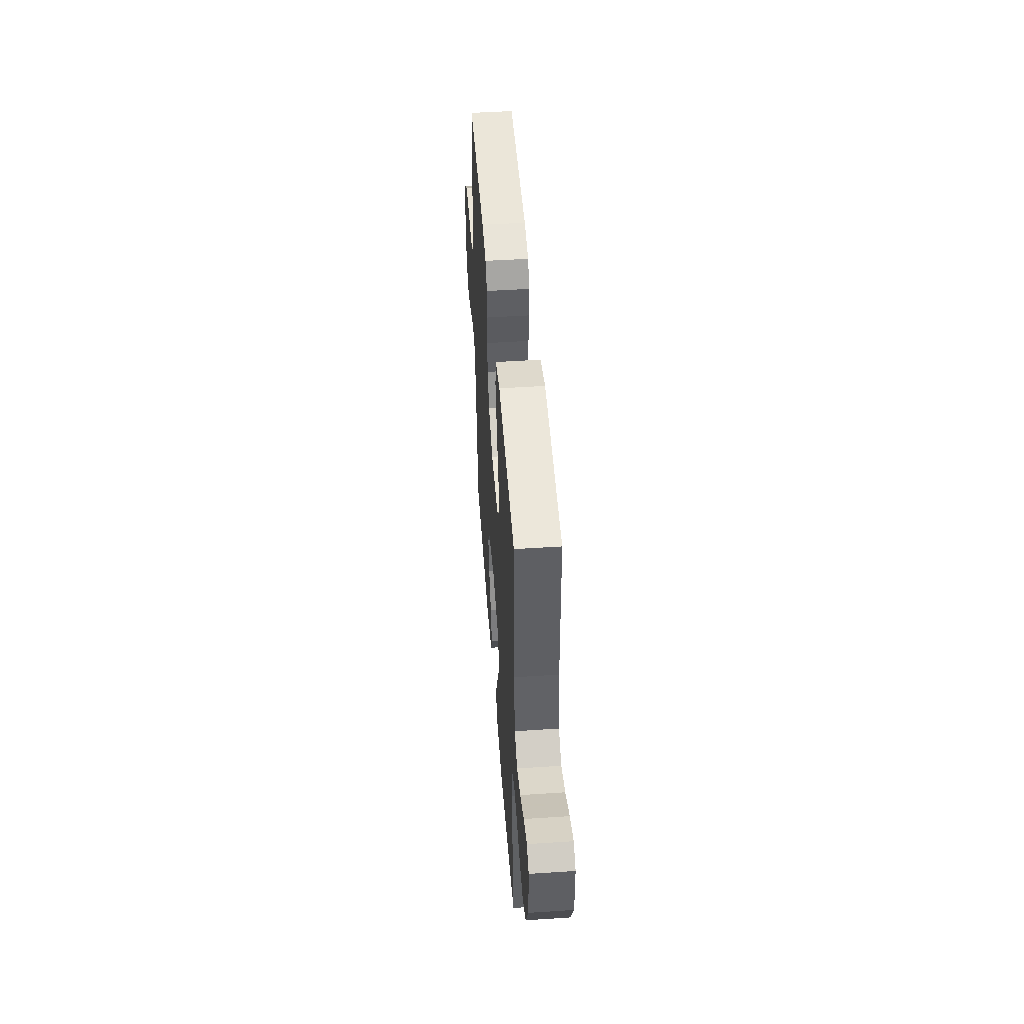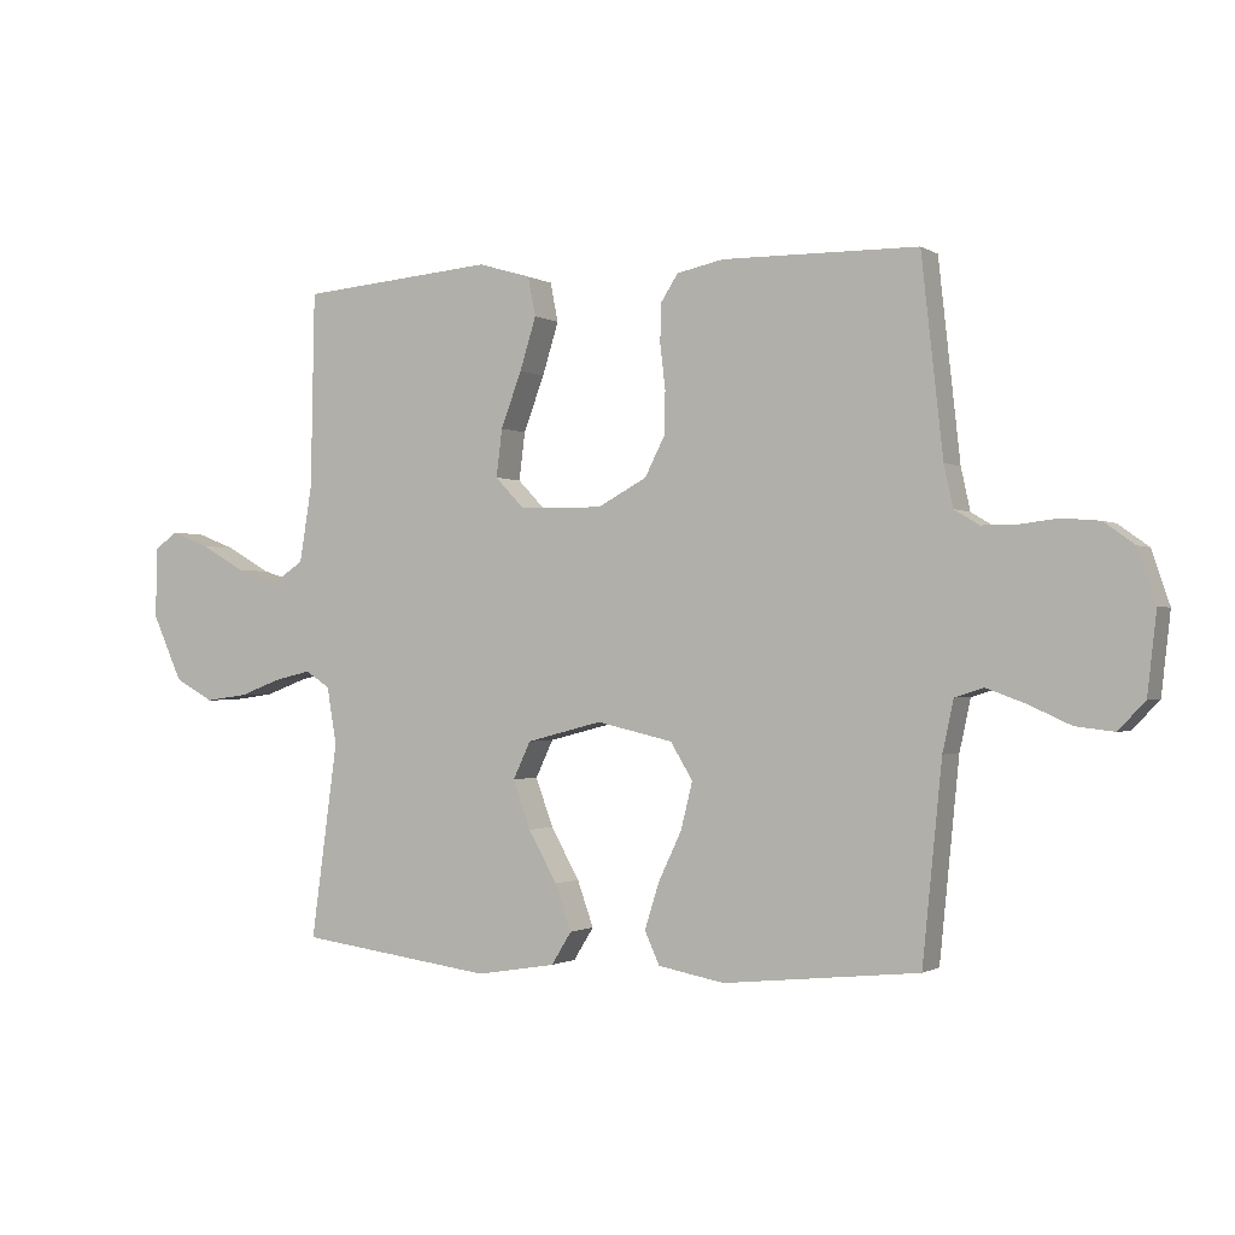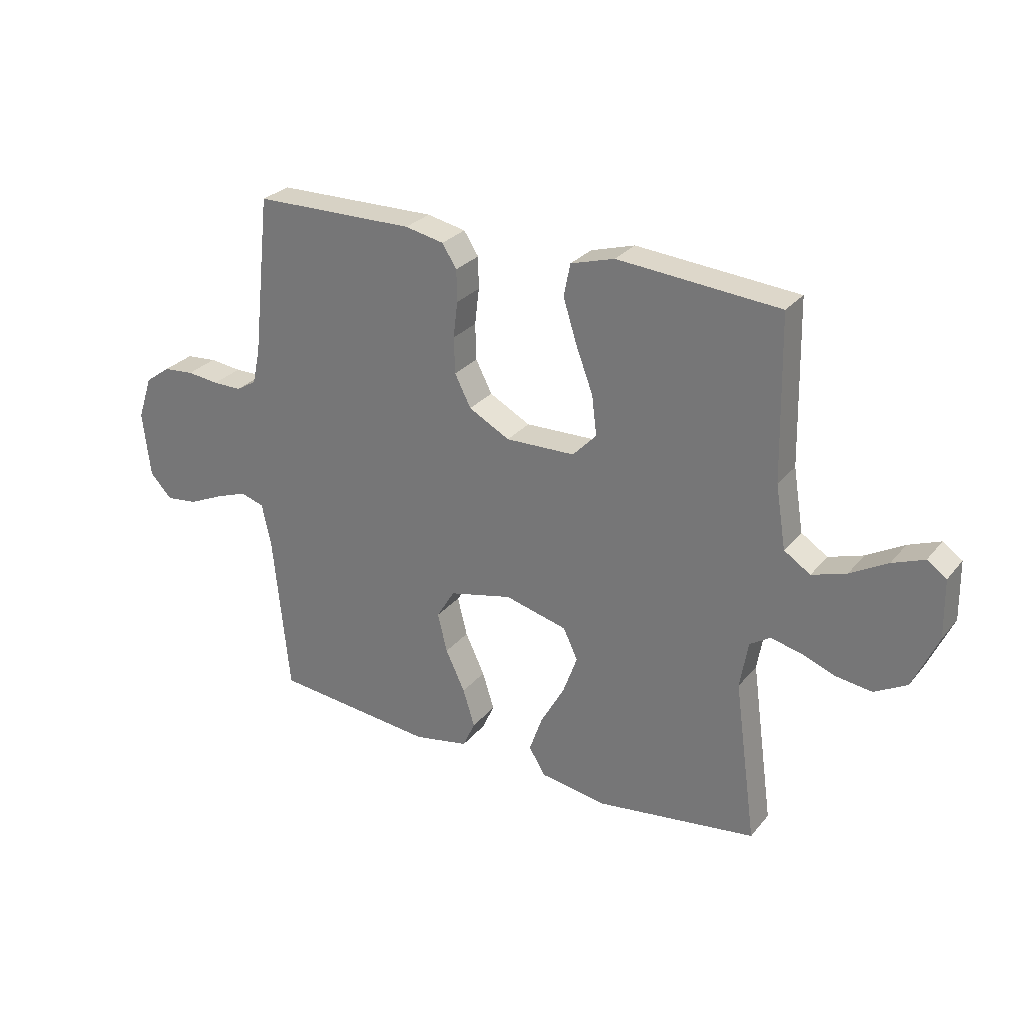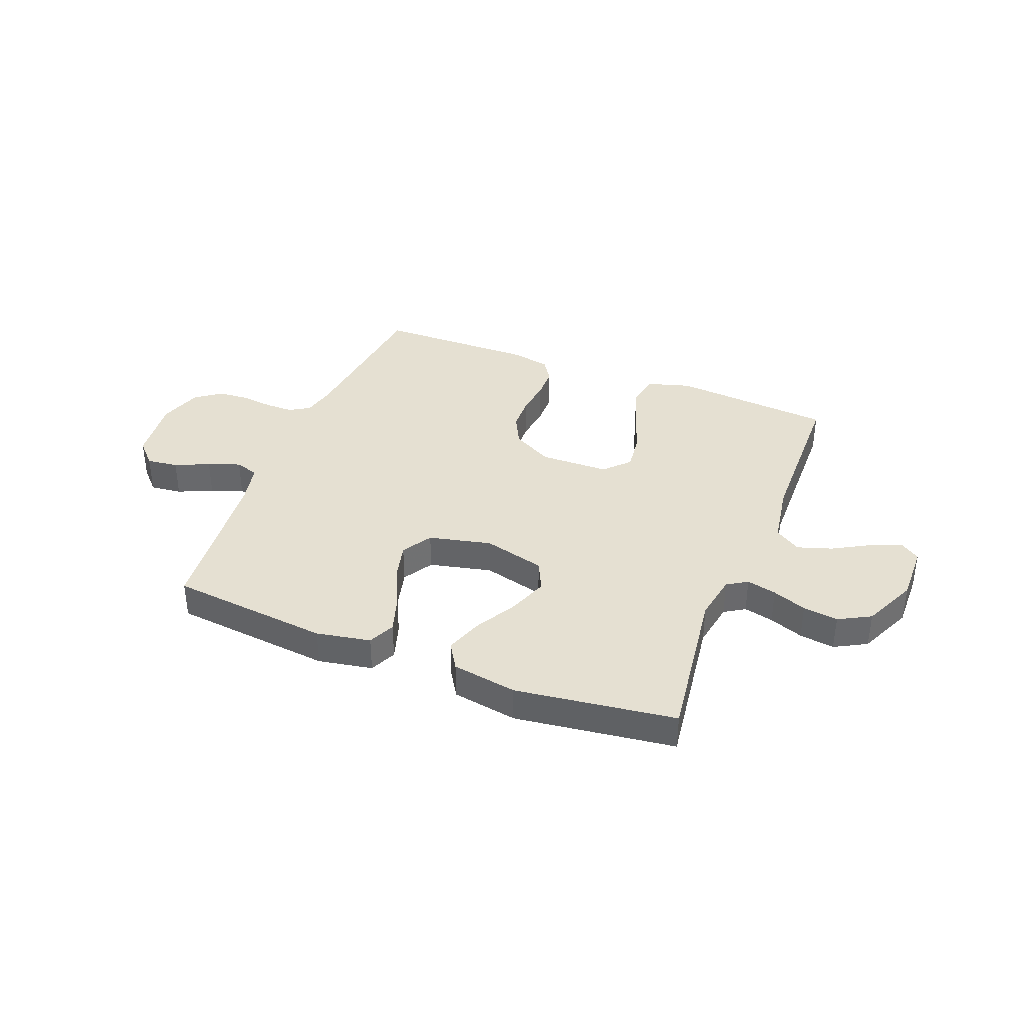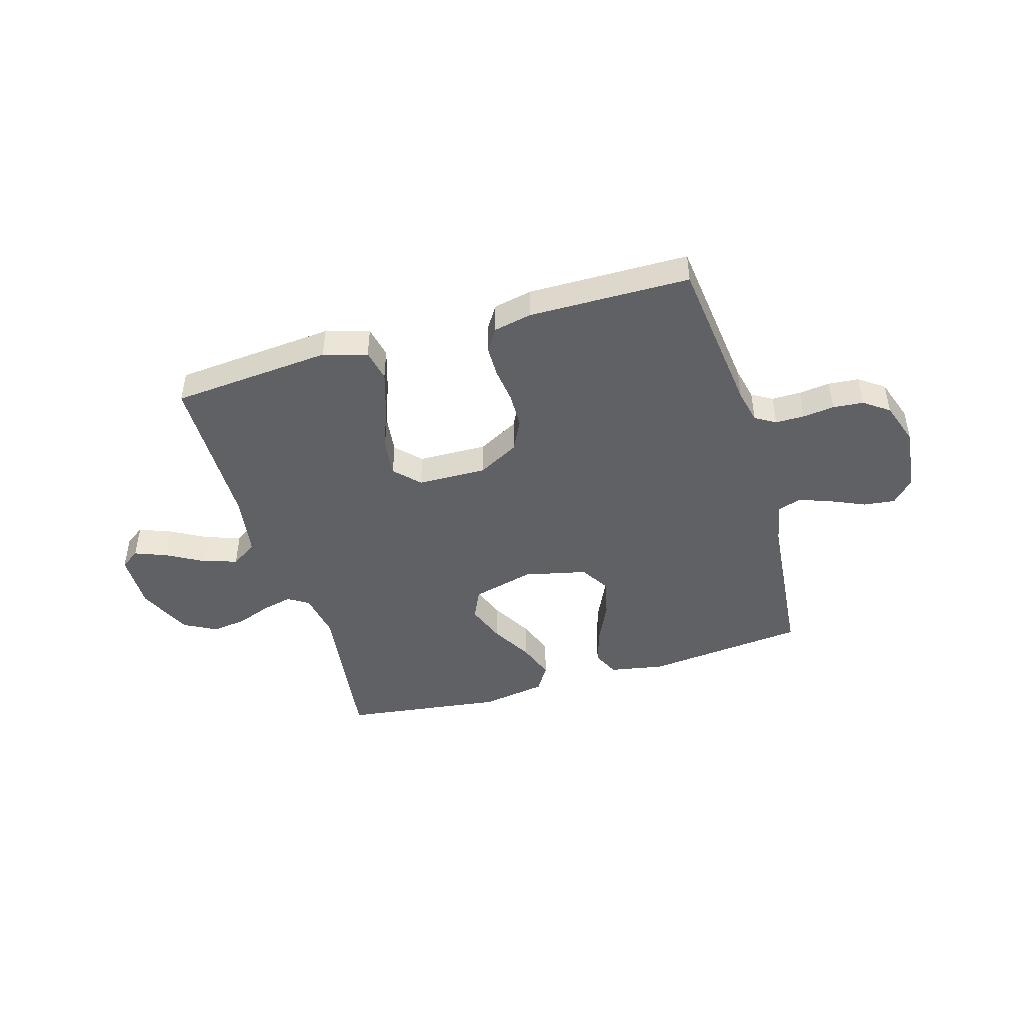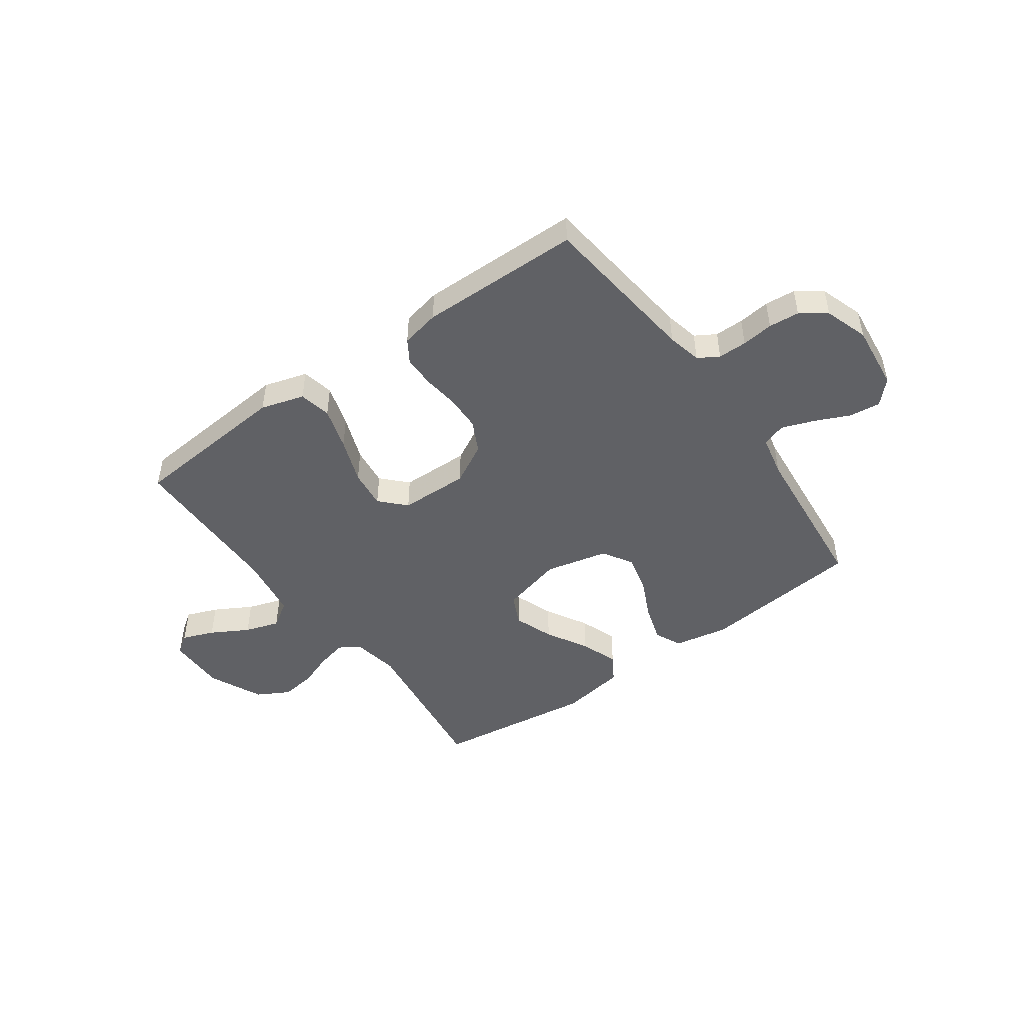
<metadata>
{"format":"obj","ext":"obj","renderer":"f3d","projection":"perspective","resolution":1024,"background":"white","views":[{"elev":48.9,"azim":-94.2,"up":"+Z"},{"elev":-1.0,"azim":27.1,"up":"+Z"},{"elev":27.8,"azim":-149.2,"up":"+Z"},{"elev":37.6,"azim":-158.5,"up":"+Y"},{"elev":-45.5,"azim":16.6,"up":"+Y"},{"elev":-47.3,"azim":35.8,"up":"+Y"}]}
</metadata>
<code>
v 0.5 0.07 -0.5
v 0.2 0.07 -0.531
v 0.098 0.07 -0.512
v 0.075 0.07 -0.462
v 0.097 0.07 -0.392
v 0.133 0.07 -0.316
v 0.151 0.07 -0.244
v 0.117 0.07 -0.188
v 0 0.07 -0.161
v -0.116 0.07 -0.191
v -0.143 0.07 -0.248
v -0.116 0.07 -0.322
v -0.072 0.07 -0.4
v -0.047 0.07 -0.47
v -0.078 0.07 -0.52
v -0.2 0.07 -0.54
v -0.5 0.07 -0.5
v -0.459 0.07 -0.2
v -0.474 0.07 -0.112
v -0.512 0.07 -0.088
v -0.568 0.07 -0.101
v -0.632 0.07 -0.125
v -0.698 0.07 -0.134
v -0.758 0.07 -0.101
v -0.804 0.07 0
v -0.802 0.07 0.109
v -0.766 0.07 0.134
v -0.707 0.07 0.111
v -0.638 0.07 0.072
v -0.574 0.07 0.051
v -0.525 0.07 0.083
v -0.506 0.07 0.2
v -0.5 0.07 0.5
v -0.2 0.07 0.525
v -0.119 0.07 0.501
v -0.107 0.07 0.441
v -0.132 0.07 0.361
v -0.164 0.07 0.276
v -0.173 0.07 0.203
v -0.129 0.07 0.157
v 0 0.07 0.154
v 0.076 0.07 0.195
v 0.106 0.07 0.254
v 0.108 0.07 0.321
v 0.1 0.07 0.388
v 0.101 0.07 0.447
v 0.128 0.07 0.489
v 0.2 0.07 0.504
v 0.5 0.07 0.5
v 0.533 0.07 0.2
v 0.547 0.07 0.136
v 0.585 0.07 0.113
v 0.639 0.07 0.113
v 0.698 0.07 0.12
v 0.755 0.07 0.115
v 0.802 0.07 0.081
v 0.829 0.07 0
v 0.815 0.07 -0.123
v 0.774 0.07 -0.166
v 0.715 0.07 -0.159
v 0.651 0.07 -0.13
v 0.591 0.07 -0.108
v 0.547 0.07 -0.122
v 0.53 0.07 -0.2
v 0.5 0 -0.5
v 0.2 0 -0.531
v 0.098 0 -0.512
v 0.075 0 -0.462
v 0.097 0 -0.392
v 0.133 0 -0.316
v 0.151 0 -0.244
v 0.117 0 -0.188
v 0 0 -0.161
v -0.116 0 -0.191
v -0.143 0 -0.248
v -0.116 0 -0.322
v -0.072 0 -0.4
v -0.047 0 -0.47
v -0.078 0 -0.52
v -0.2 0 -0.54
v -0.5 0 -0.5
v -0.459 0 -0.2
v -0.474 0 -0.112
v -0.512 0 -0.088
v -0.568 0 -0.101
v -0.632 0 -0.125
v -0.698 0 -0.134
v -0.758 0 -0.101
v -0.804 0 0
v -0.802 0 0.109
v -0.766 0 0.134
v -0.707 0 0.111
v -0.638 0 0.072
v -0.574 0 0.051
v -0.525 0 0.083
v -0.506 0 0.2
v -0.5 0 0.5
v -0.2 0 0.525
v -0.119 0 0.501
v -0.107 0 0.441
v -0.132 0 0.361
v -0.164 0 0.276
v -0.173 0 0.203
v -0.129 0 0.157
v 0 0 0.154
v 0.076 0 0.195
v 0.106 0 0.254
v 0.108 0 0.321
v 0.1 0 0.388
v 0.101 0 0.447
v 0.128 0 0.489
v 0.2 0 0.504
v 0.5 0 0.5
v 0.533 0 0.2
v 0.547 0 0.136
v 0.585 0 0.113
v 0.639 0 0.113
v 0.698 0 0.12
v 0.755 0 0.115
v 0.802 0 0.081
v 0.829 0 0
v 0.815 0 -0.123
v 0.774 0 -0.166
v 0.715 0 -0.159
v 0.651 0 -0.13
v 0.591 0 -0.108
v 0.547 0 -0.122
v 0.53 0 -0.2
f 59 60 61
f 58 59 61
f 57 58 61
f 56 57 61
f 55 56 61
f 54 55 61
f 53 54 61
f 52 53 61 62
f 51 52 62 63
f 48 49 50
f 47 48 50
f 46 47 50
f 45 46 50
f 44 45 50
f 51 63 64
f 50 51 64
f 44 50 64
f 43 44 64
f 36 37 38
f 35 36 38
f 34 35 38
f 33 34 38
f 32 33 38
f 31 32 38 39
f 30 31 39 40
f 27 28 29
f 26 27 29
f 25 26 29
f 24 25 29
f 23 24 29
f 22 23 29
f 21 22 29
f 20 21 29 30
f 30 40 41
f 20 30 41
f 19 20 41
f 16 17 18
f 15 16 18
f 14 15 18
f 13 14 18
f 12 13 18
f 11 12 18 19
f 4 5 6
f 3 4 6
f 2 3 6
f 1 2 6
f 64 1 6
f 64 6 7
f 64 7 8
f 43 64 8
f 42 43 8
f 41 42 8 9
f 10 11 19 41
f 9 10 41
f 125 124 123
f 125 123 122
f 125 122 121
f 125 121 120
f 125 120 119
f 125 119 118
f 125 118 117
f 126 125 117 116
f 127 126 116 115
f 114 113 112
f 114 112 111
f 114 111 110
f 114 110 109
f 114 109 108
f 128 127 115
f 128 115 114
f 128 114 108
f 128 108 107
f 102 101 100
f 102 100 99
f 102 99 98
f 102 98 97
f 102 97 96
f 103 102 96 95
f 104 103 95 94
f 93 92 91
f 93 91 90
f 93 90 89
f 93 89 88
f 93 88 87
f 93 87 86
f 93 86 85
f 94 93 85 84
f 105 104 94
f 105 94 84
f 105 84 83
f 82 81 80
f 82 80 79
f 82 79 78
f 82 78 77
f 82 77 76
f 83 82 76 75
f 70 69 68
f 70 68 67
f 70 67 66
f 70 66 65
f 70 65 128
f 71 70 128
f 72 71 128
f 72 128 107
f 72 107 106
f 73 72 106 105
f 105 83 75 74
f 105 74 73
f 1 65 66 2
f 2 66 67 3
f 3 67 68 4
f 4 68 69 5
f 5 69 70 6
f 6 70 71 7
f 7 71 72 8
f 8 72 73 9
f 9 73 74 10
f 10 74 75 11
f 11 75 76 12
f 12 76 77 13
f 13 77 78 14
f 14 78 79 15
f 15 79 80 16
f 16 80 81 17
f 17 81 82 18
f 18 82 83 19
f 19 83 84 20
f 20 84 85 21
f 21 85 86 22
f 22 86 87 23
f 23 87 88 24
f 24 88 89 25
f 25 89 90 26
f 26 90 91 27
f 27 91 92 28
f 28 92 93 29
f 29 93 94 30
f 30 94 95 31
f 31 95 96 32
f 32 96 97 33
f 33 97 98 34
f 34 98 99 35
f 35 99 100 36
f 36 100 101 37
f 37 101 102 38
f 38 102 103 39
f 39 103 104 40
f 40 104 105 41
f 41 105 106 42
f 42 106 107 43
f 43 107 108 44
f 44 108 109 45
f 45 109 110 46
f 46 110 111 47
f 47 111 112 48
f 48 112 113 49
f 49 113 114 50
f 50 114 115 51
f 51 115 116 52
f 52 116 117 53
f 53 117 118 54
f 54 118 119 55
f 55 119 120 56
f 56 120 121 57
f 57 121 122 58
f 58 122 123 59
f 59 123 124 60
f 60 124 125 61
f 61 125 126 62
f 62 126 127 63
f 63 127 128 64
f 64 128 65 1

</code>
